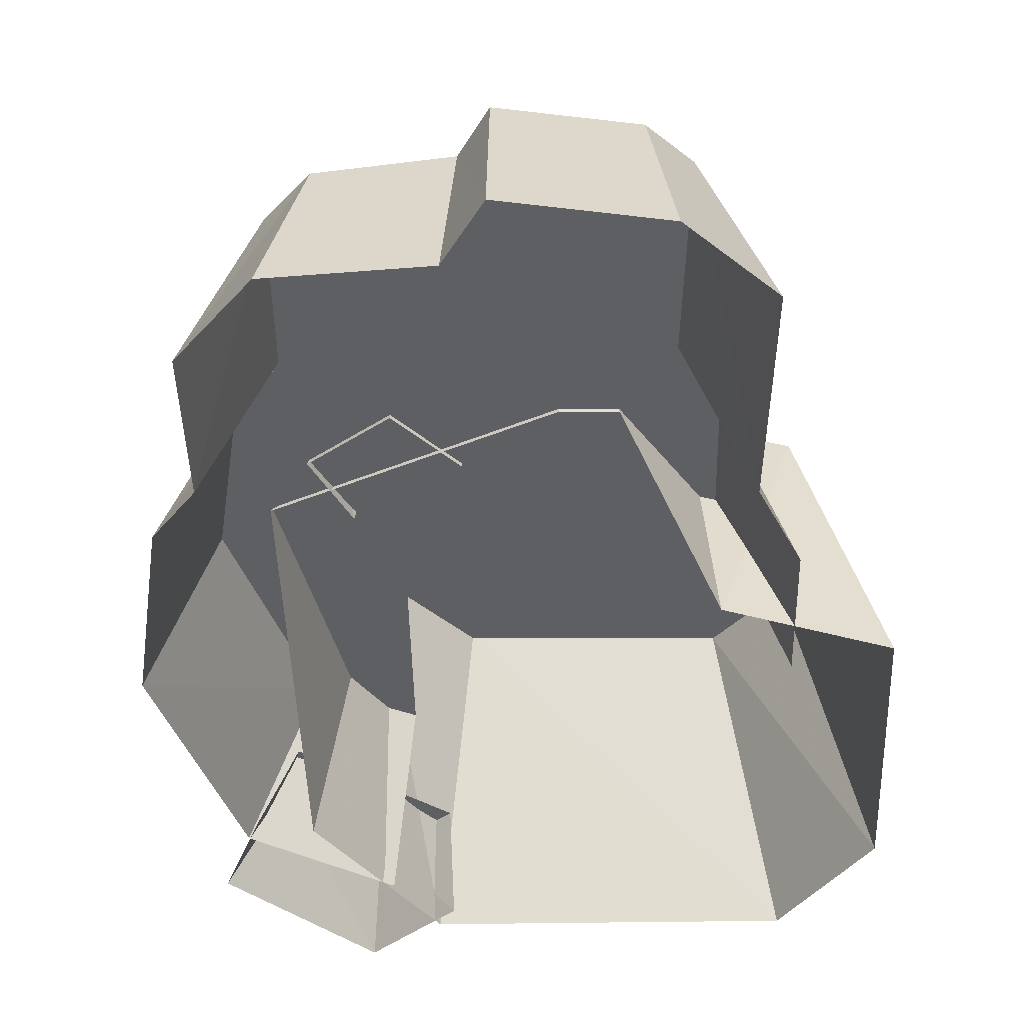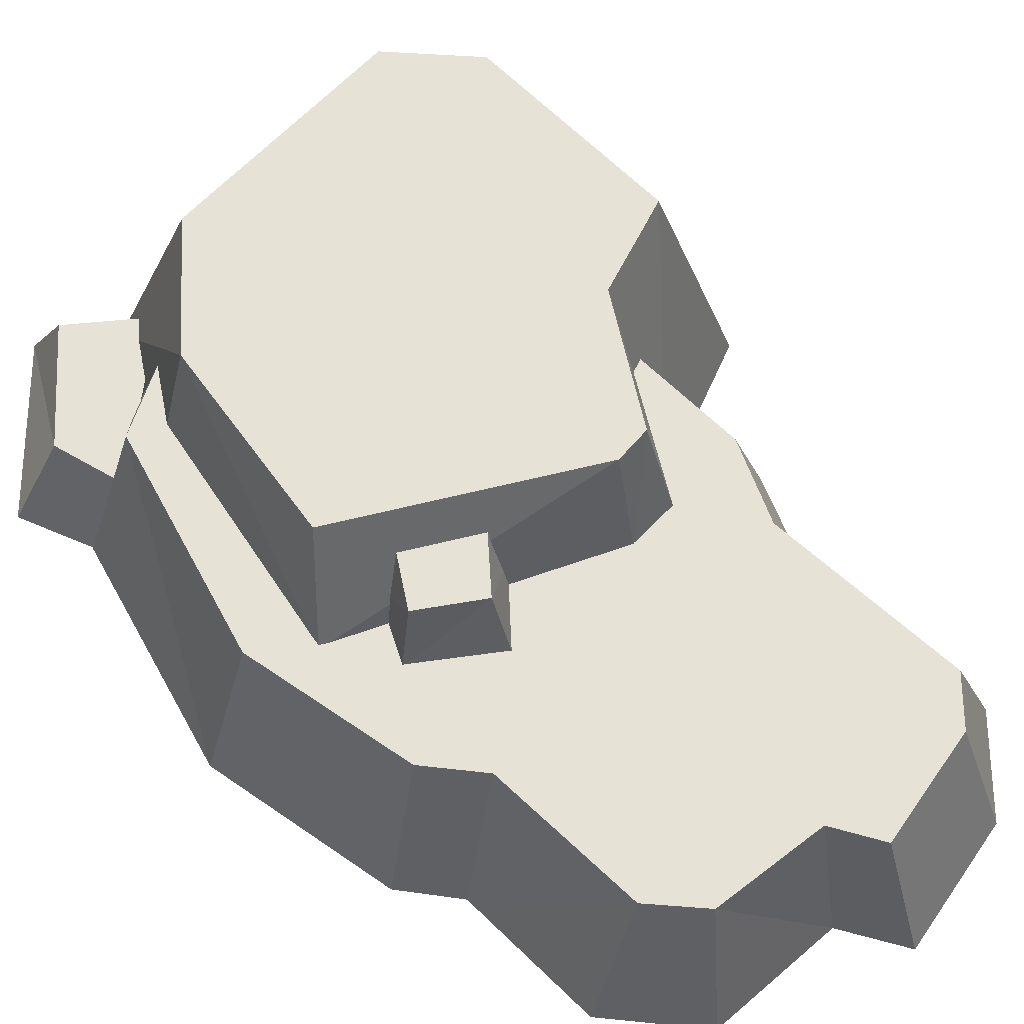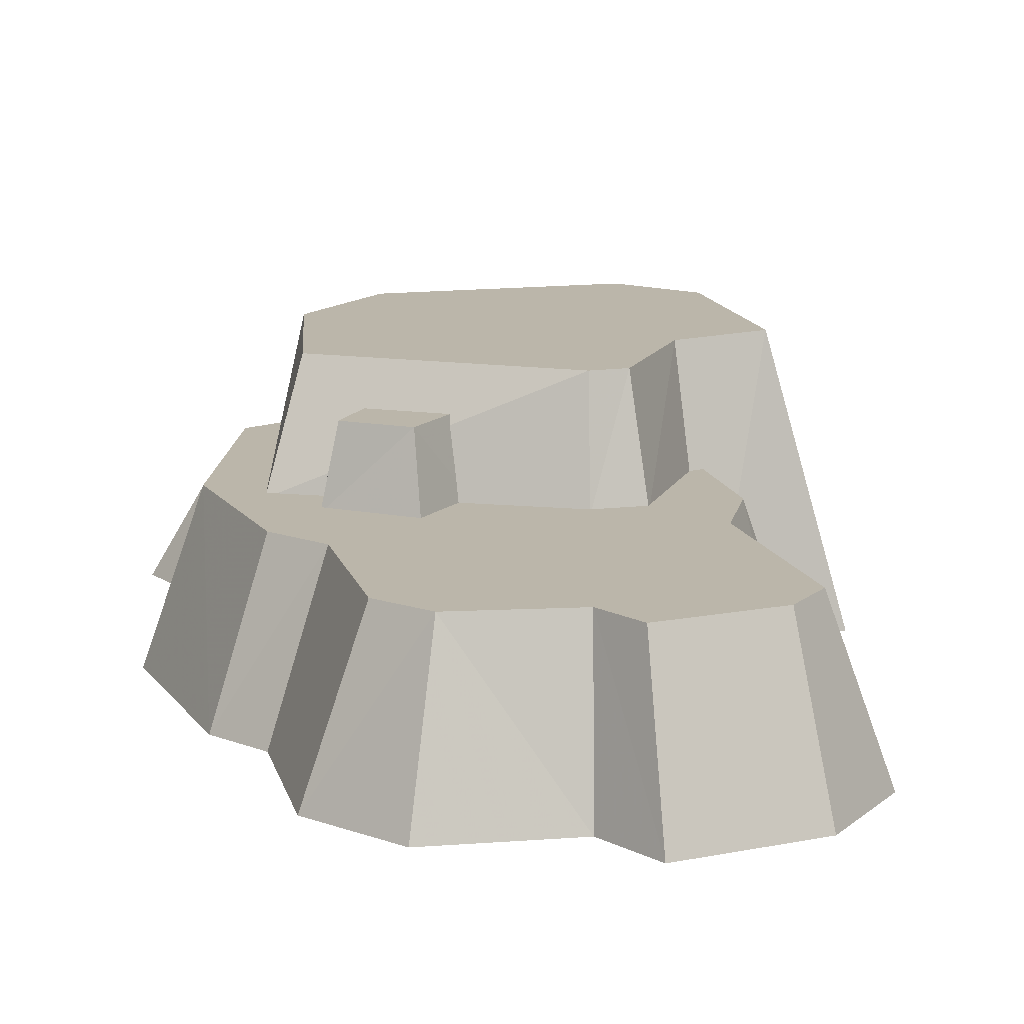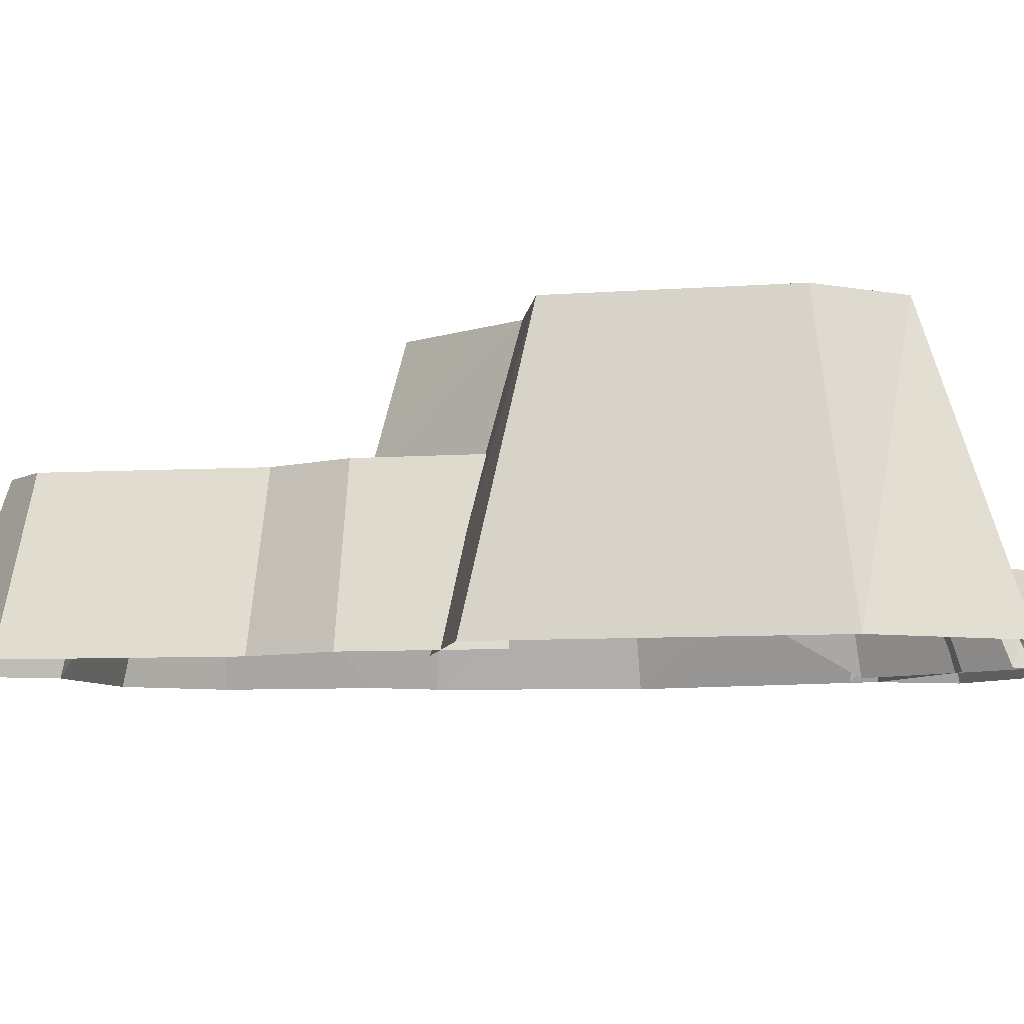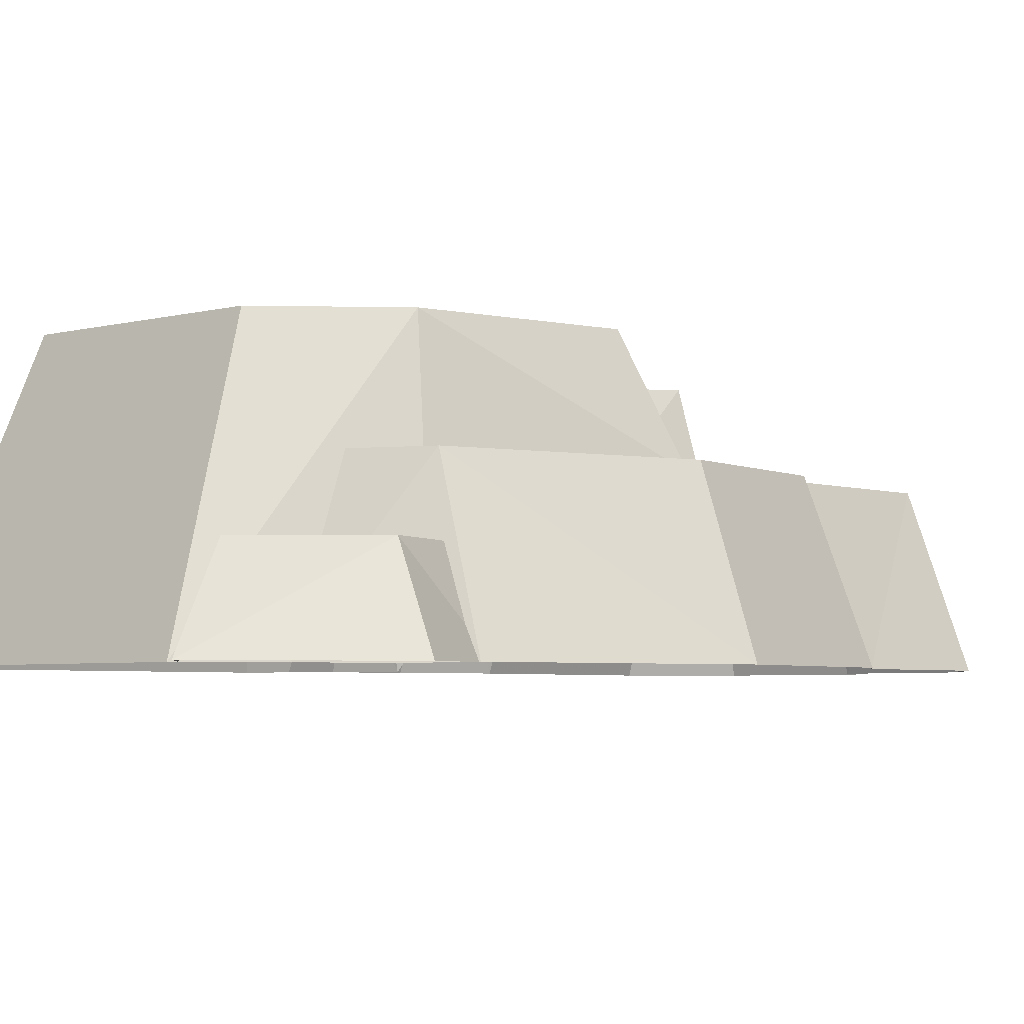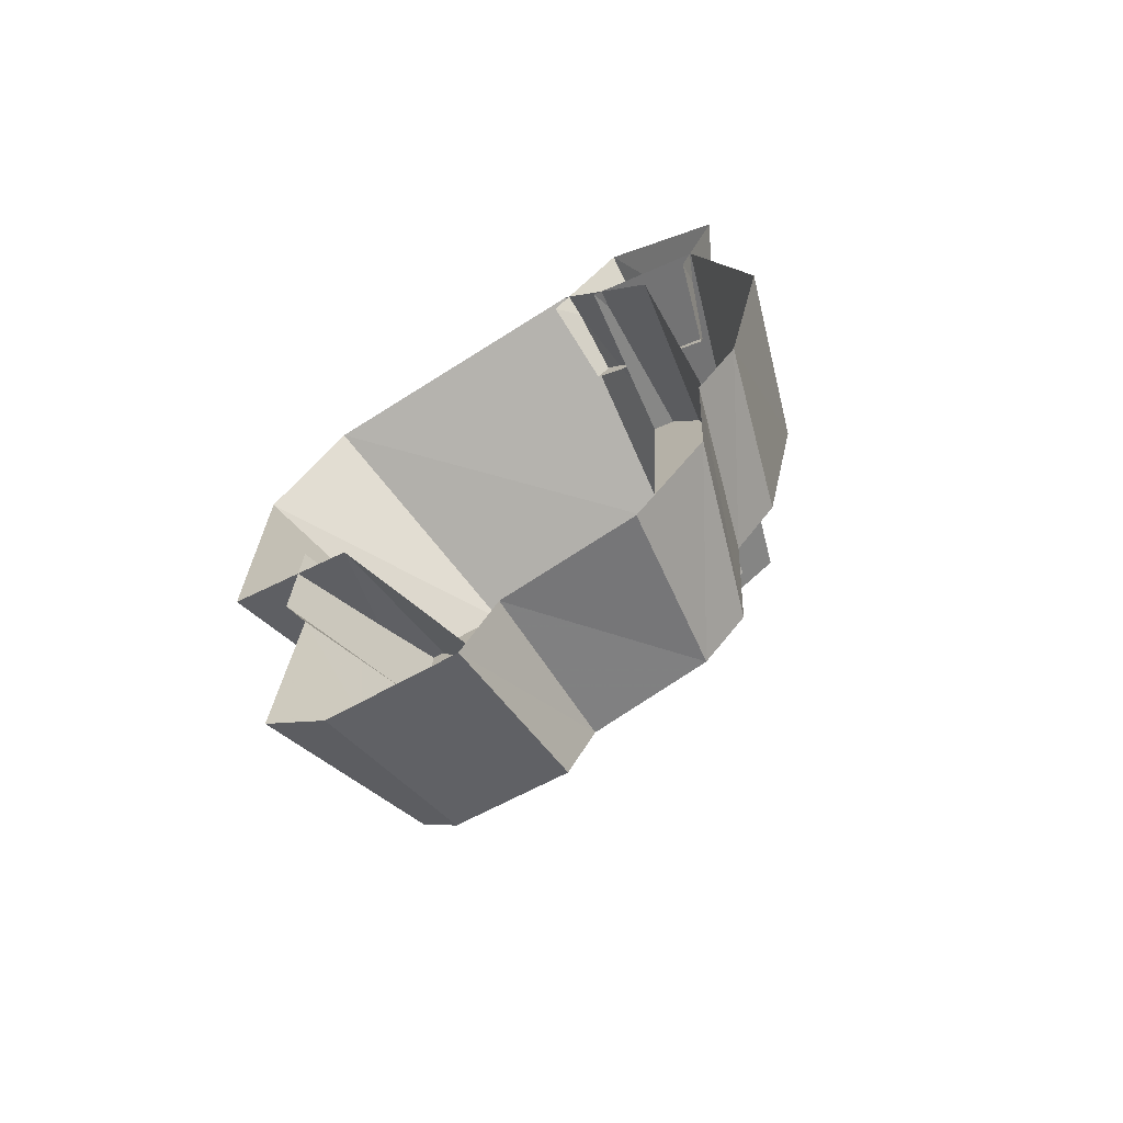
<metadata>
{"format":"obj","ext":"obj","renderer":"f3d","projection":"perspective","resolution":1024,"background":"white","views":[{"elev":-40.8,"azim":-176.6,"up":"+Y"},{"elev":63.5,"azim":136.7,"up":"+Y"},{"elev":14.0,"azim":168.5,"up":"+Y"},{"elev":-7.1,"azim":-76.1,"up":"+Y"},{"elev":-4.2,"azim":45.5,"up":"+Y"},{"elev":-69.1,"azim":33.0,"up":"+Z"}]}
</metadata>
<code>
v  1.093 -0.0005 0.2249
v  0.8884 0.5801 0.2249
v  0.6725 0.5801 1.035
v  0.8776 -0.0005 1.075
v  0.0413 -0.0005 -1.501
v  0.0129 0.5801 -1.355
v  0.4243 0.5801 -1.316
v  0.5279 -0.0005 -1.481
v  -0.7898 -0.0005 -0.5678
v  -0.5847 0.5801 -0.5678
v  -0.6387 0.5801 -1.295
v  -0.8438 -0.0005 -1.335
v  0.4247 -0.0005 1.389
v  0.3494 0.5801 1.209
v  0.7799 -0.0005 -1.19
v  0.5748 0.5801 -1.15
v  -0.5814 -0.0005 -1.619
v  -0.506 0.5801 -1.438
v  0.5698 0.9842 0.2265
v  -0.2345 0.9842 -0.2241
v  -0.3637 0.9842 -0.21
v  -0.6175 0.9842 0.2155
v  -0.8737 -0.0005 1.688
v  0.2875 -0.0005 1.641
v  0.1602 0.9842 1.301
v  -0.7023 0.9842 1.354
v  0.66 -0.0005 1.045
v  0.7119 0.5645 0.0809
v  0.4767 0.9842 0.9327
v  -0.4035 0.5645 -0.3152
v  -1.204 -0.0005 0.1751
v  -1.192 -0.0005 1.259
v  -0.9384 0.9842 1.1
v  -0.955 0.9842 0.3375
v  -0.2193 0.5645 -0.3255
v  -0.6829 -0.0005 -0.0428
v  -0.7073 0.5801 -0.2817
v  0.2944 0.5801 -0.0088
v  0.8006 -0.0005 -0.659
v  0.6051 0.5801 -0.5751
v  -0.9124 -0.0005 -0.2616
v  -0.8959 -0.0005 0.2442
v  -0.6908 0.5801 0.2039
v  0.5045 0.3201 1.639
v  0.8001 0.3226 1.296
v  0.2425 0.3201 1.436
v  0.2341 -0.0005 1.558
v  0.5327 -0.0005 1.812
v  0.9853 -0.0029 1.337
v  0.8355 -0.0005 0.9864
v  0.7247 0.3201 1.04
v  0.5063 0.8381 -0.1089
v  0.3001 0.8381 -0.2449
v  0.3805 0.8381 0.0953
v  0.5704 0.5622 -0.1361
v  0.4502 0.5539 0.1218
v  0.2952 0.5622 -0.3309
v  0.0905 0.5616 -0.0954
v  0.1367 0.8381 -0.0493
v  -0.094 -0.0005 -1.722
v  -0.0889 0.5801 -1.525
v  0.7582 0.5801 -0.394
v  0.9496 -0.0005 -0.4733
g v_rock_07
f 1 2 3 4
f 5 6 7 8
f 9 10 11 12
f 13 4 3 14
f 15 8 7 16
f 17 12 11 18
f 19 20 21 22
f 23 24 25 26
f 27 28 29
f 30 22 21
f 31 32 33 34
f 24 27 29 25
f 26 33 32 23
f 28 35 20 19
f 36 31 34 22
f 35 30 21 20
f 28 19 29
f 30 36 22
f 26 25 29
f 22 34 33 26
f 29 19 22 26
f 10 37 38
f 39 15 16 40
f 9 41 37 10
f 41 42 43 37
f 37 43 38
f 44 45 46
f 47 48 44 46
f 48 49 45 44
f 50 51 45 49
f 45 51 46
f 52 53 54
f 55 52 56
f 55 57 53 52
f 58 59 53 57
f 53 59 54
f 52 54 56
f 14 3 2 38
f 60 17 18 61
f 16 7 6
f 6 5 60 61
f 38 62 40
f 40 62 63 39
f 11 10 38
f 6 61 18 11
f 11 38 6
f 6 38 40
f 40 16 6
f 38 2 62
f 2 1 63 62

</code>
